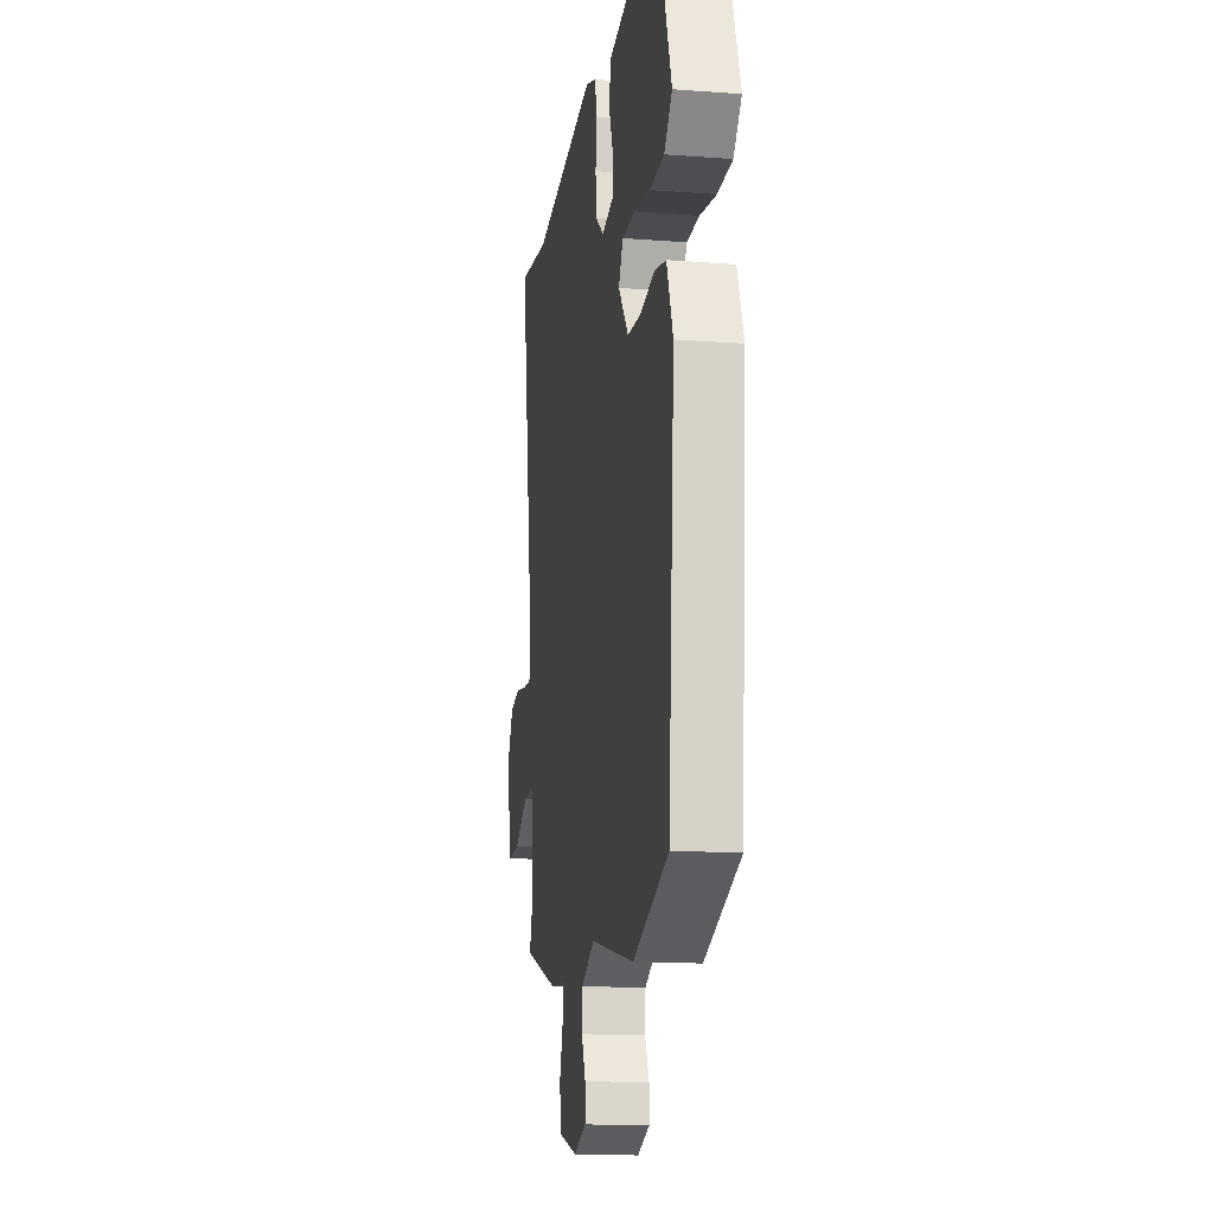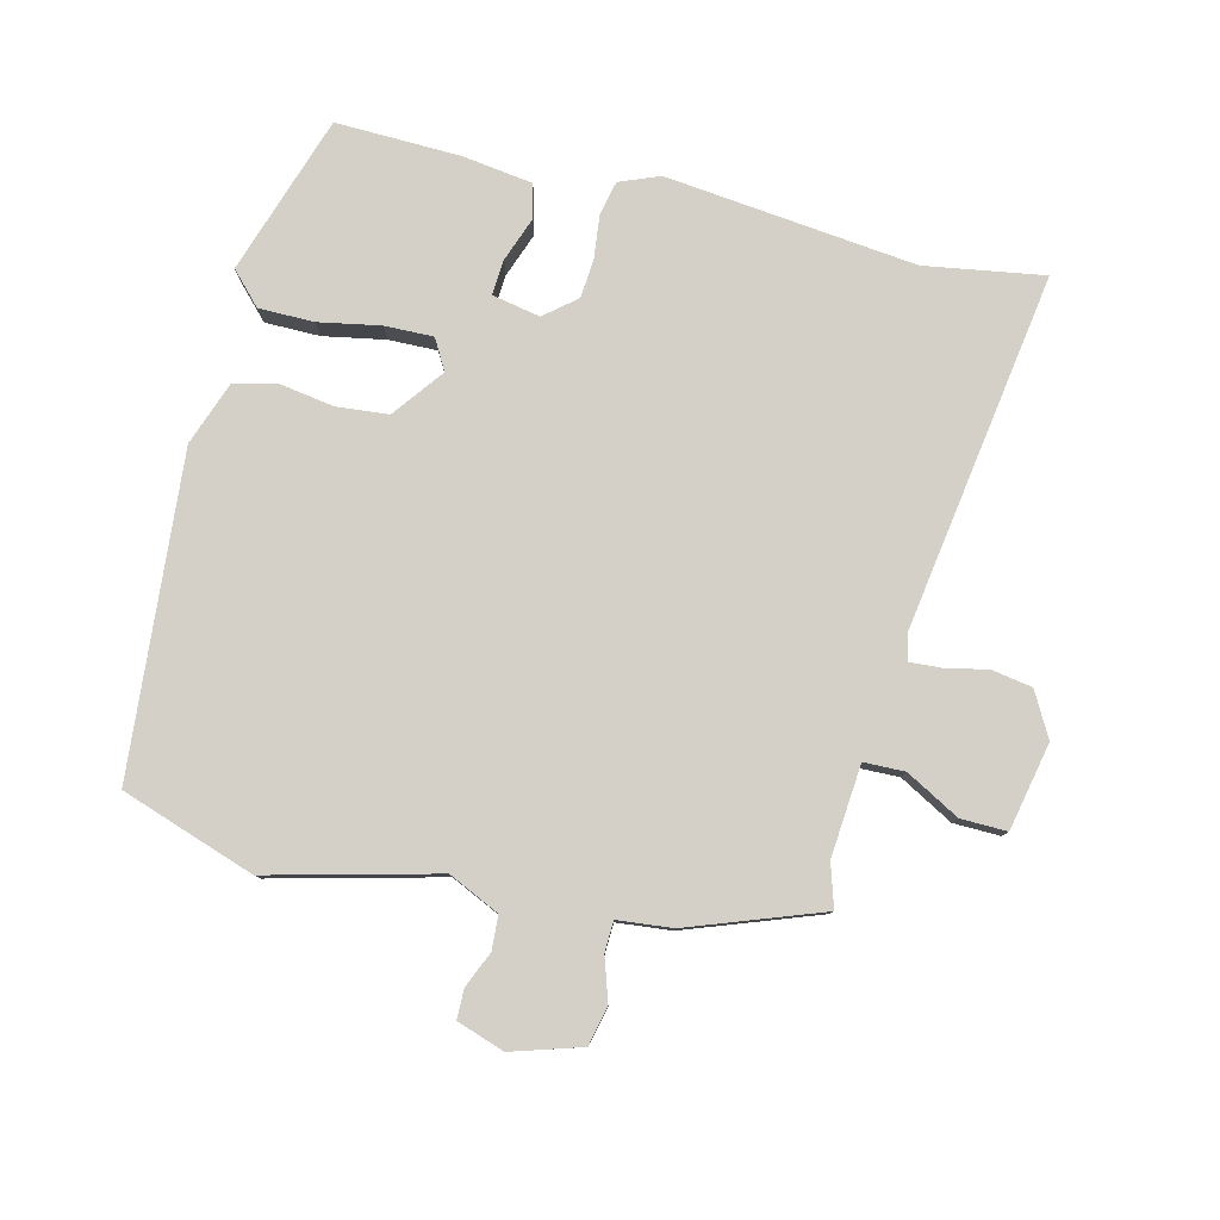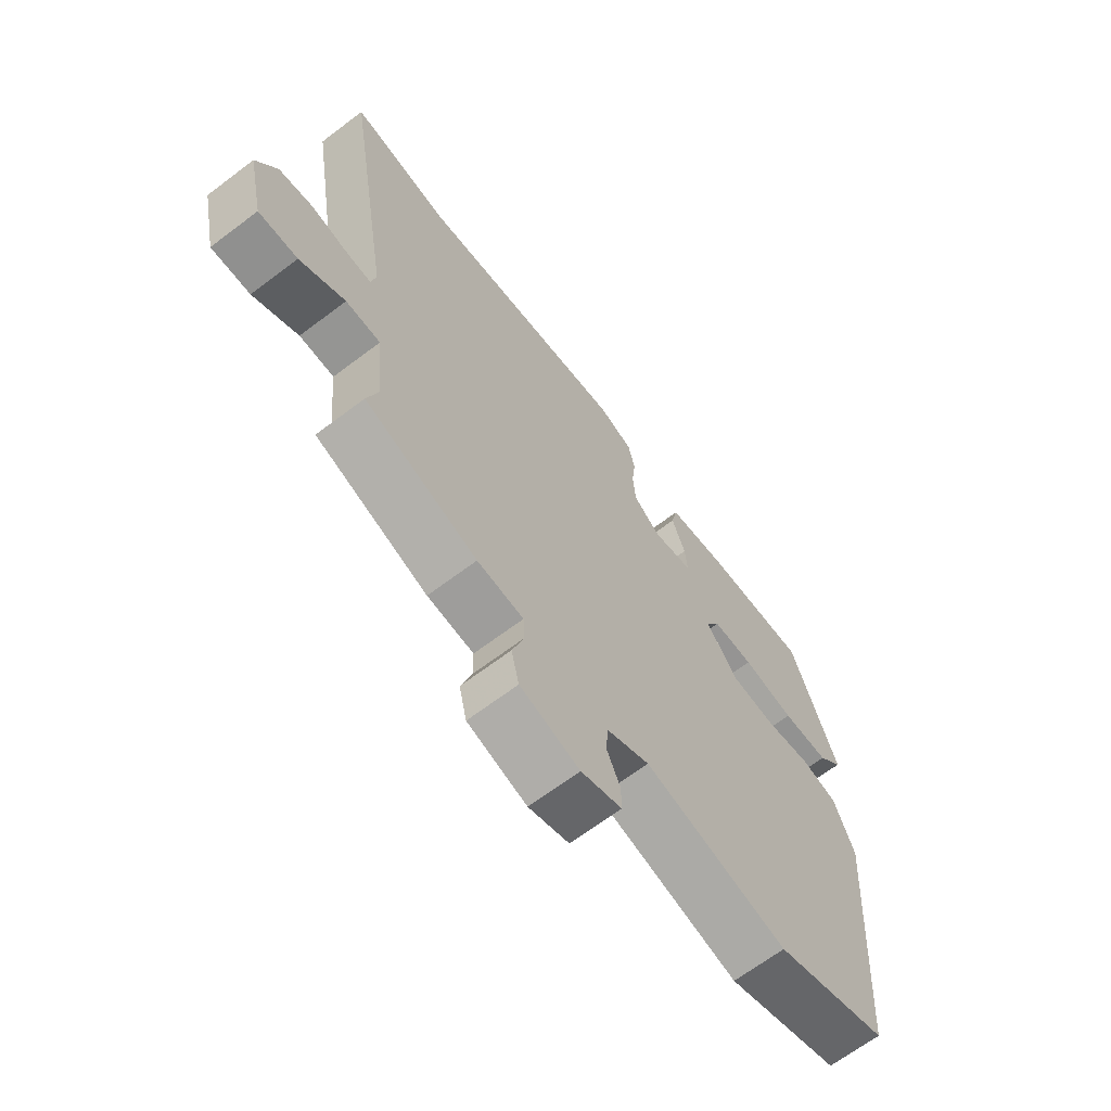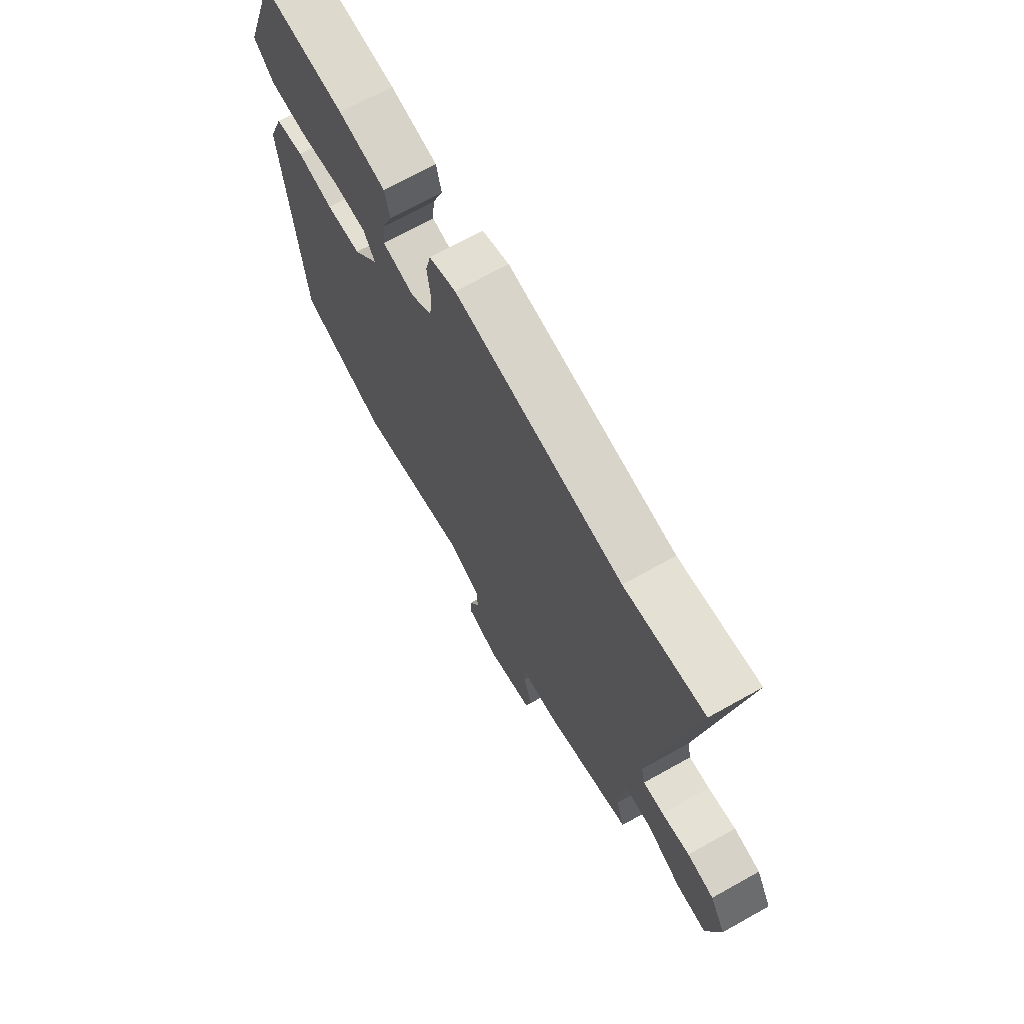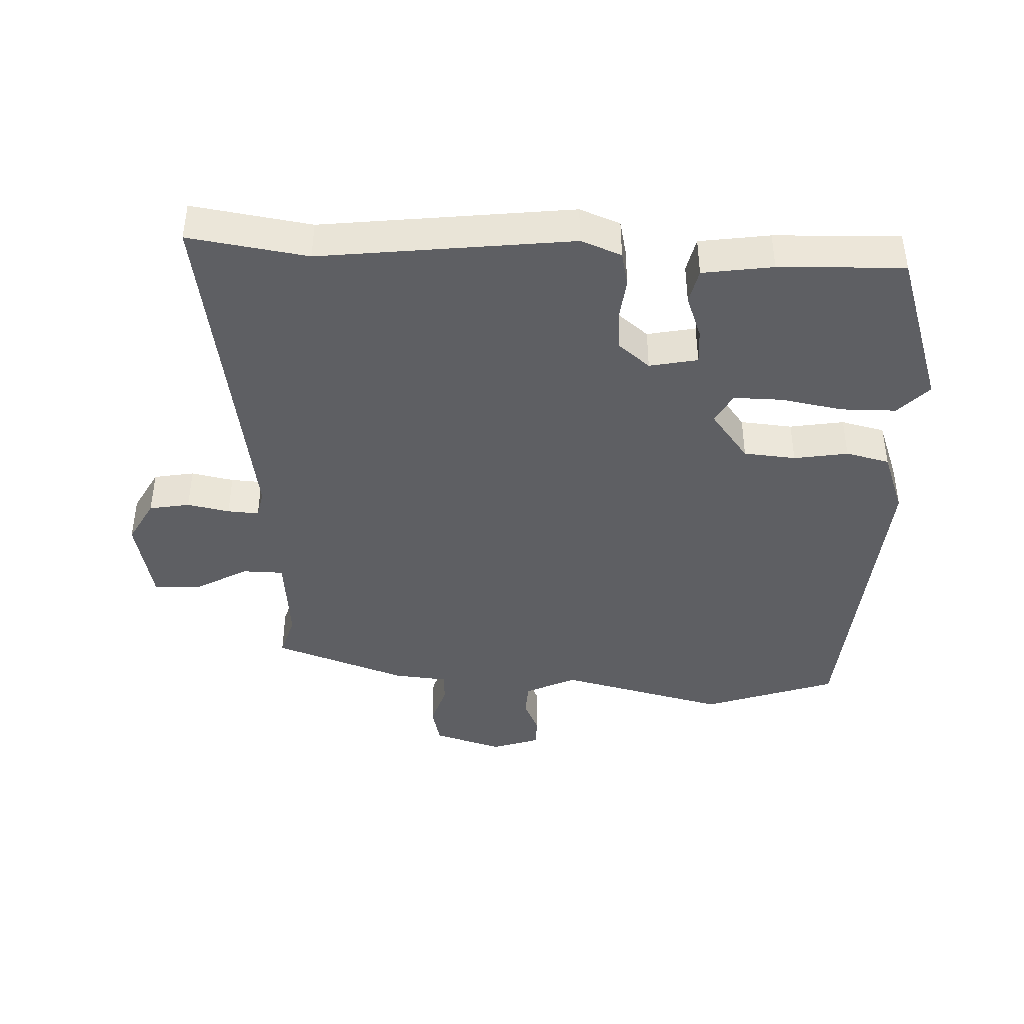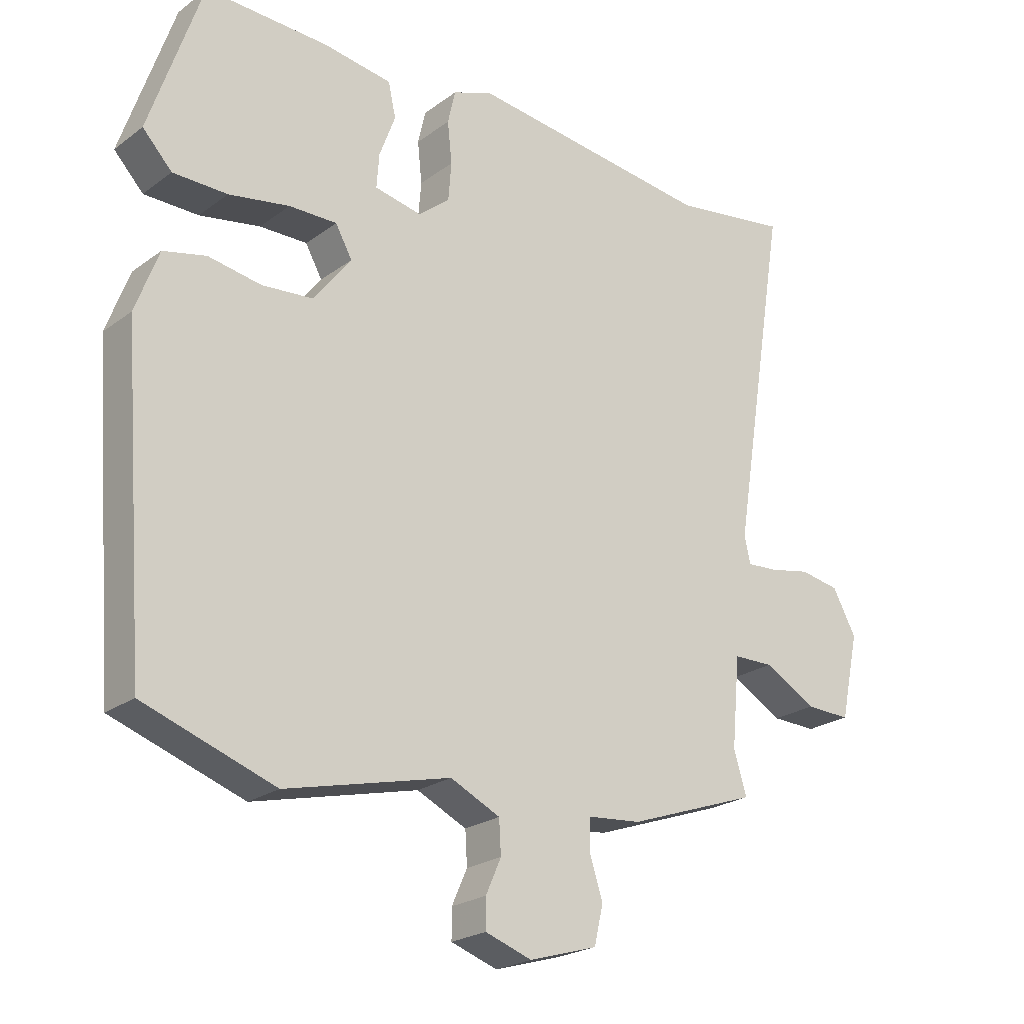
<metadata>
{"format":"obj","ext":"obj","renderer":"f3d","projection":"perspective","resolution":1024,"background":"white","views":[{"elev":-15.9,"azim":81.0,"up":"+Z"},{"elev":79.9,"azim":-166.7,"up":"+Y"},{"elev":-66.7,"azim":-52.8,"up":"+Z"},{"elev":70.4,"azim":-119.1,"up":"+Z"},{"elev":-41.8,"azim":-2.5,"up":"+Y"},{"elev":-22.9,"azim":141.0,"up":"+Z"}]}
</metadata>
<code>
v 0.467 0.07 0.5
v 0.549 0.07 0.256
v 0.503 0.07 0.207
v 0.418 0.07 0.206
v 0.323 0.07 0.223
v 0.248 0.07 0.224
v 0.222 0.07 0.177
v 0.281 0.07 0.1
v 0.361 0.07 0.093
v 0.444 0.07 0.107
v 0.511 0.07 0.091
v 0.547 0.07 -0.006
v 0.509 0.07 -0.497
v 0.304 0.07 -0.568
v 0.046 0.07 -0.505
v -0.032 0.07 -0.542
v -0.035 0.07 -0.594
v -0.011 0.07 -0.648
v -0.011 0.07 -0.694
v -0.084 0.07 -0.719
v -0.191 0.07 -0.687
v -0.205 0.07 -0.627
v -0.184 0.07 -0.561
v -0.186 0.07 -0.514
v -0.27 0.07 -0.506
v -0.474 0.07 -0.434
v -0.454 0.07 -0.368
v -0.467 0.07 -0.227
v -0.53 0.07 -0.226
v -0.612 0.07 -0.272
v -0.683 0.07 -0.274
v -0.712 0.07 -0.14
v -0.675 0.07 -0.072
v -0.613 0.07 -0.061
v -0.548 0.07 -0.074
v -0.5 0.07 -0.077
v -0.491 0.07 -0.034
v -0.579 0.07 0.512
v -0.396 0.07 0.484
v -0.011 0.07 0.53
v 0.051 0.07 0.506
v 0.063 0.07 0.453
v 0.056 0.07 0.388
v 0.061 0.07 0.327
v 0.11 0.07 0.287
v 0.184 0.07 0.302
v 0.18 0.07 0.356
v 0.155 0.07 0.423
v 0.167 0.07 0.477
v 0.275 0.07 0.493
v 0.467 0 0.5
v 0.549 0 0.256
v 0.503 0 0.207
v 0.418 0 0.206
v 0.323 0 0.223
v 0.248 0 0.224
v 0.222 0 0.177
v 0.281 0 0.1
v 0.361 0 0.093
v 0.444 0 0.107
v 0.511 0 0.091
v 0.547 0 -0.006
v 0.509 0 -0.497
v 0.304 0 -0.568
v 0.046 0 -0.505
v -0.032 0 -0.542
v -0.035 0 -0.594
v -0.011 0 -0.648
v -0.011 0 -0.694
v -0.084 0 -0.719
v -0.191 0 -0.687
v -0.205 0 -0.627
v -0.184 0 -0.561
v -0.186 0 -0.514
v -0.27 0 -0.506
v -0.474 0 -0.434
v -0.454 0 -0.368
v -0.467 0 -0.227
v -0.53 0 -0.226
v -0.612 0 -0.272
v -0.683 0 -0.274
v -0.712 0 -0.14
v -0.675 0 -0.072
v -0.613 0 -0.061
v -0.548 0 -0.074
v -0.5 0 -0.077
v -0.491 0 -0.034
v -0.579 0 0.512
v -0.396 0 0.484
v -0.011 0 0.53
v 0.051 0 0.506
v 0.063 0 0.453
v 0.056 0 0.388
v 0.061 0 0.327
v 0.11 0 0.287
v 0.184 0 0.302
v 0.18 0 0.356
v 0.155 0 0.423
v 0.167 0 0.477
v 0.275 0 0.493
f 47 48 49 50
f 46 47 50 1
f 40 41 42 43
f 39 40 43 44
f 37 38 39 44
f 36 37 44 45
f 32 33 34 35
f 32 35 36
f 29 30 31 32
f 28 29 32 36
f 24 25 26 27
f 24 27 28
f 20 21 22 23
f 20 23 24
f 17 18 19 20
f 16 17 20 24
f 15 16 24 28
f 9 10 11 12
f 8 9 12 13
f 7 8 13 14
f 2 3 4 5
f 46 1 2 5
f 46 5 6
f 45 46 6 7
f 15 28 36 45
f 7 14 15 45
f 100 99 98 97
f 51 100 97 96
f 93 92 91 90
f 94 93 90 89
f 94 89 88 87
f 95 94 87 86
f 85 84 83 82
f 86 85 82
f 82 81 80 79
f 86 82 79 78
f 77 76 75 74
f 78 77 74
f 73 72 71 70
f 74 73 70
f 70 69 68 67
f 74 70 67 66
f 78 74 66 65
f 62 61 60 59
f 63 62 59 58
f 64 63 58 57
f 55 54 53 52
f 55 52 51 96
f 56 55 96
f 57 56 96 95
f 95 86 78 65
f 95 65 64 57
f 1 51 52 2
f 2 52 53 3
f 3 53 54 4
f 4 54 55 5
f 5 55 56 6
f 6 56 57 7
f 7 57 58 8
f 8 58 59 9
f 9 59 60 10
f 10 60 61 11
f 11 61 62 12
f 12 62 63 13
f 13 63 64 14
f 14 64 65 15
f 15 65 66 16
f 16 66 67 17
f 17 67 68 18
f 18 68 69 19
f 19 69 70 20
f 20 70 71 21
f 21 71 72 22
f 22 72 73 23
f 23 73 74 24
f 24 74 75 25
f 25 75 76 26
f 26 76 77 27
f 27 77 78 28
f 28 78 79 29
f 29 79 80 30
f 30 80 81 31
f 31 81 82 32
f 32 82 83 33
f 33 83 84 34
f 34 84 85 35
f 35 85 86 36
f 36 86 87 37
f 37 87 88 38
f 38 88 89 39
f 39 89 90 40
f 40 90 91 41
f 41 91 92 42
f 42 92 93 43
f 43 93 94 44
f 44 94 95 45
f 45 95 96 46
f 46 96 97 47
f 47 97 98 48
f 48 98 99 49
f 49 99 100 50
f 50 100 51 1

</code>
